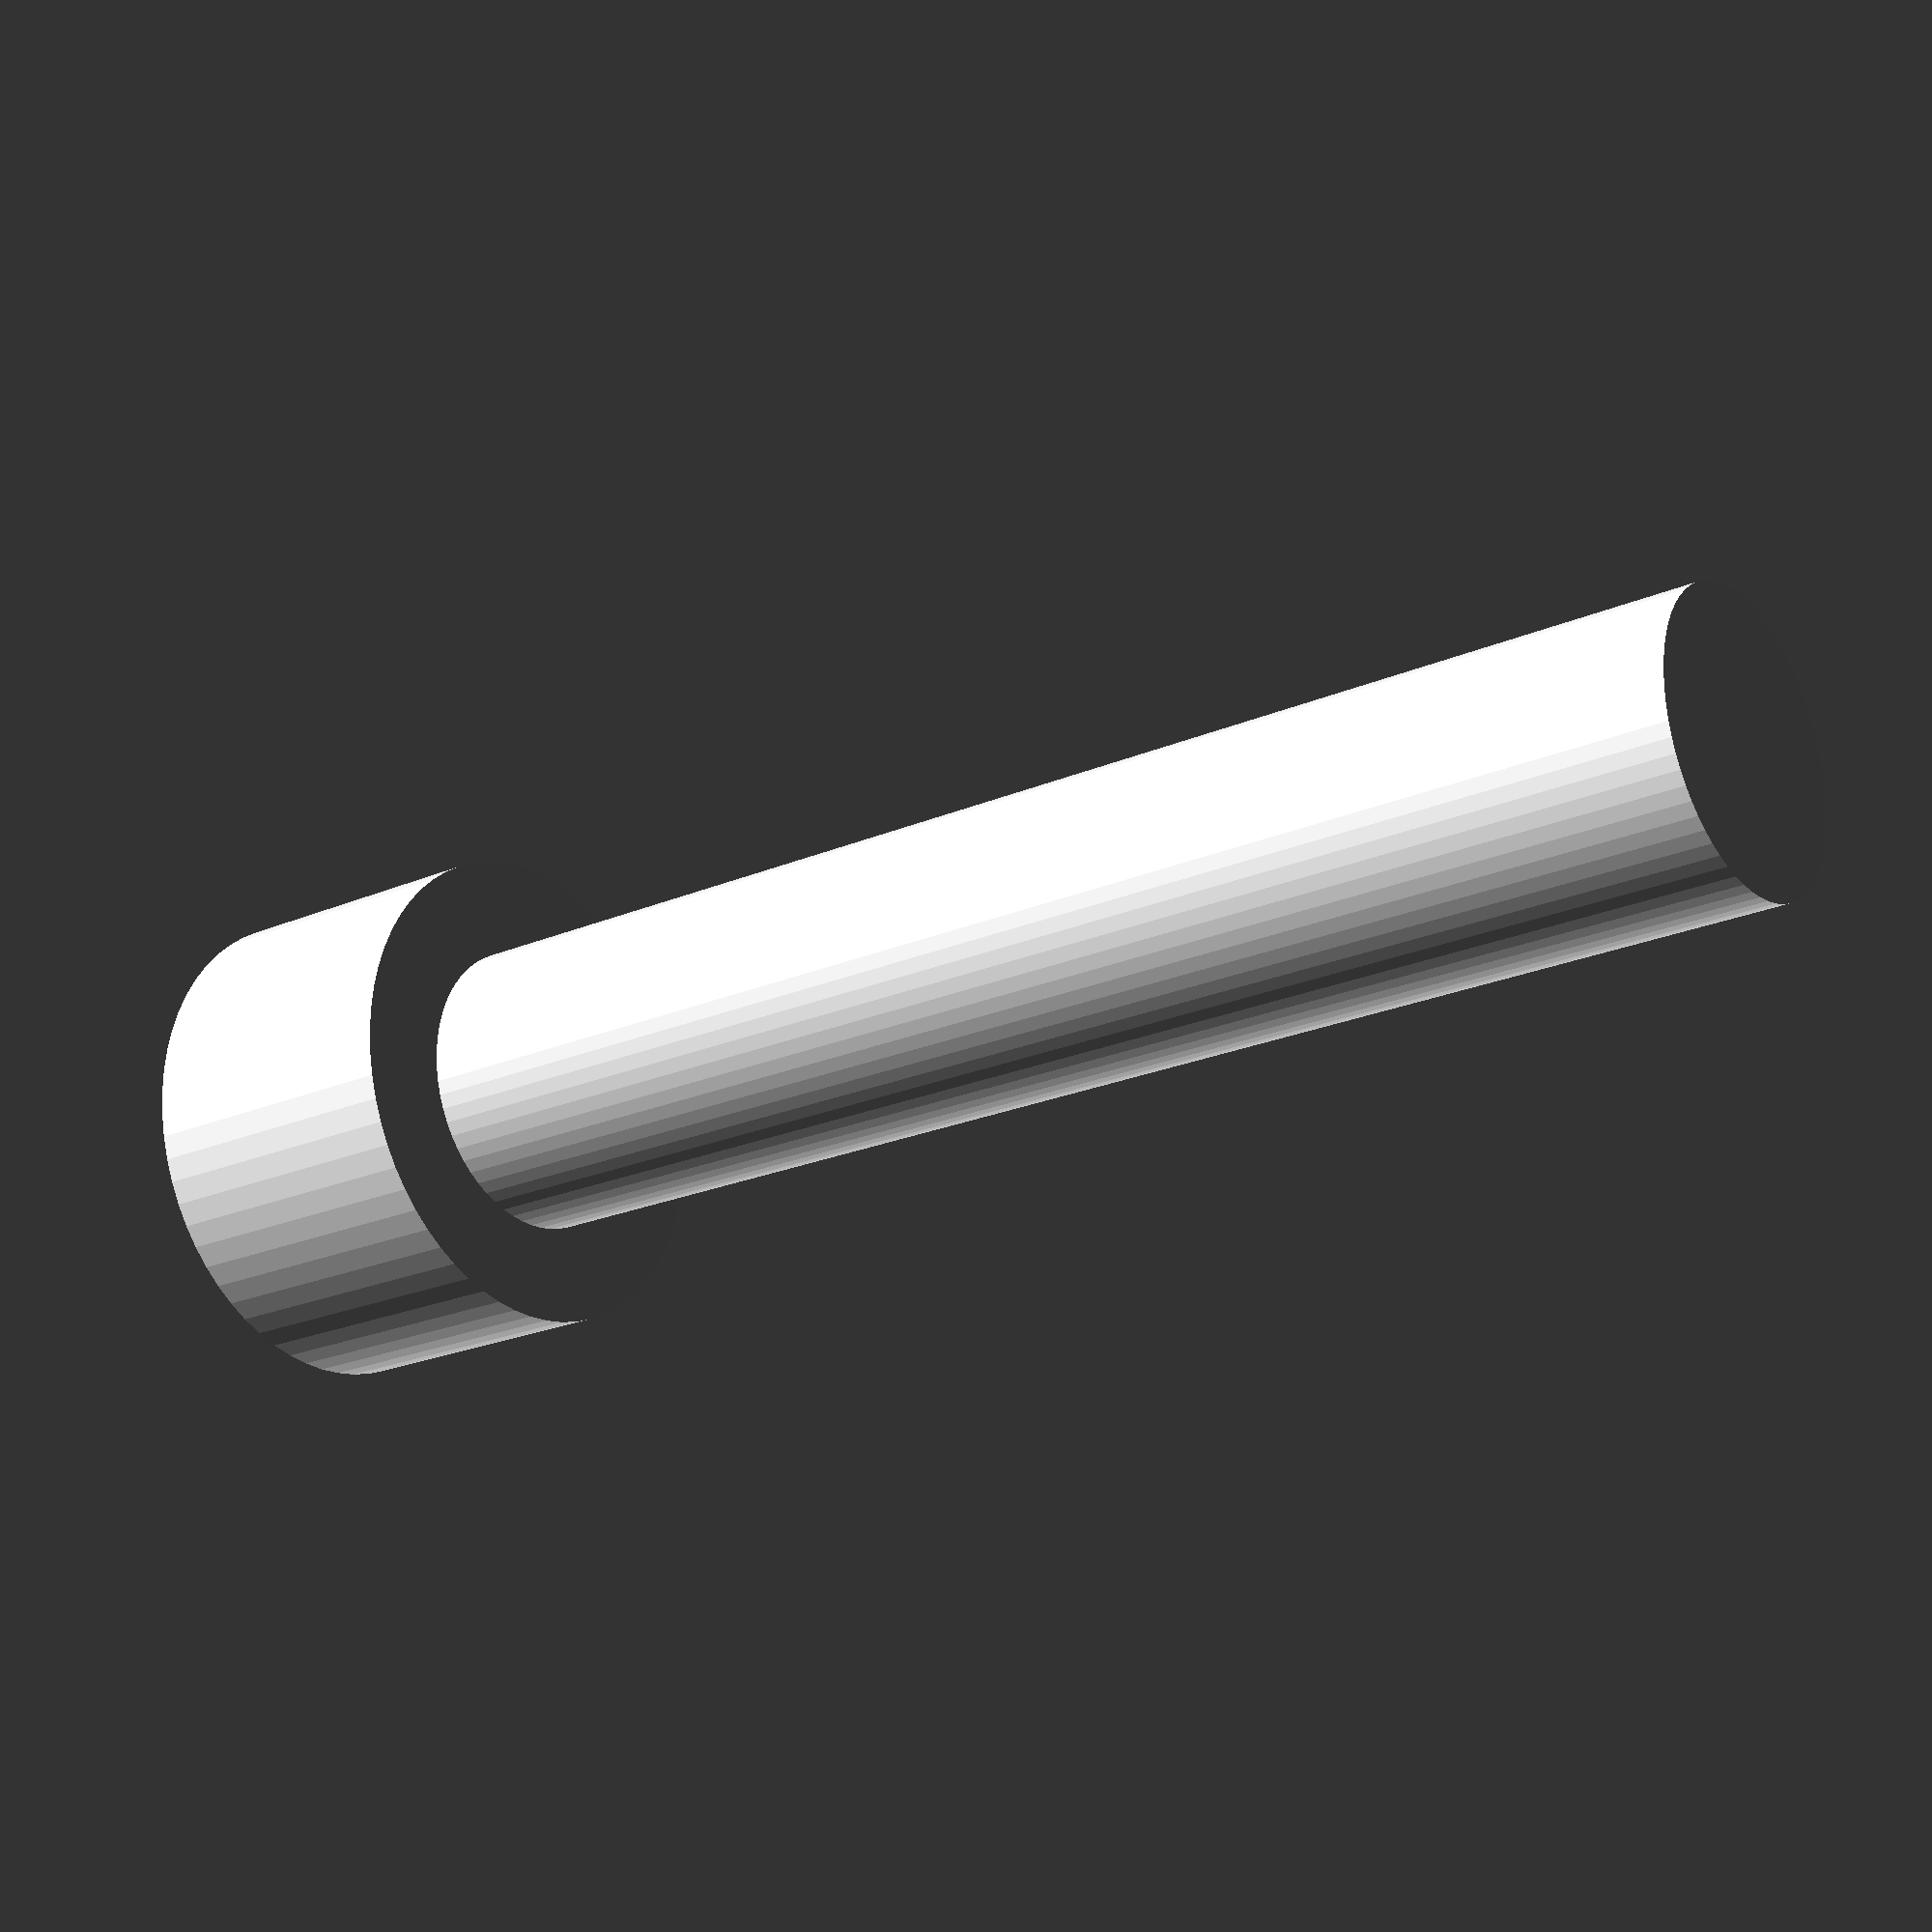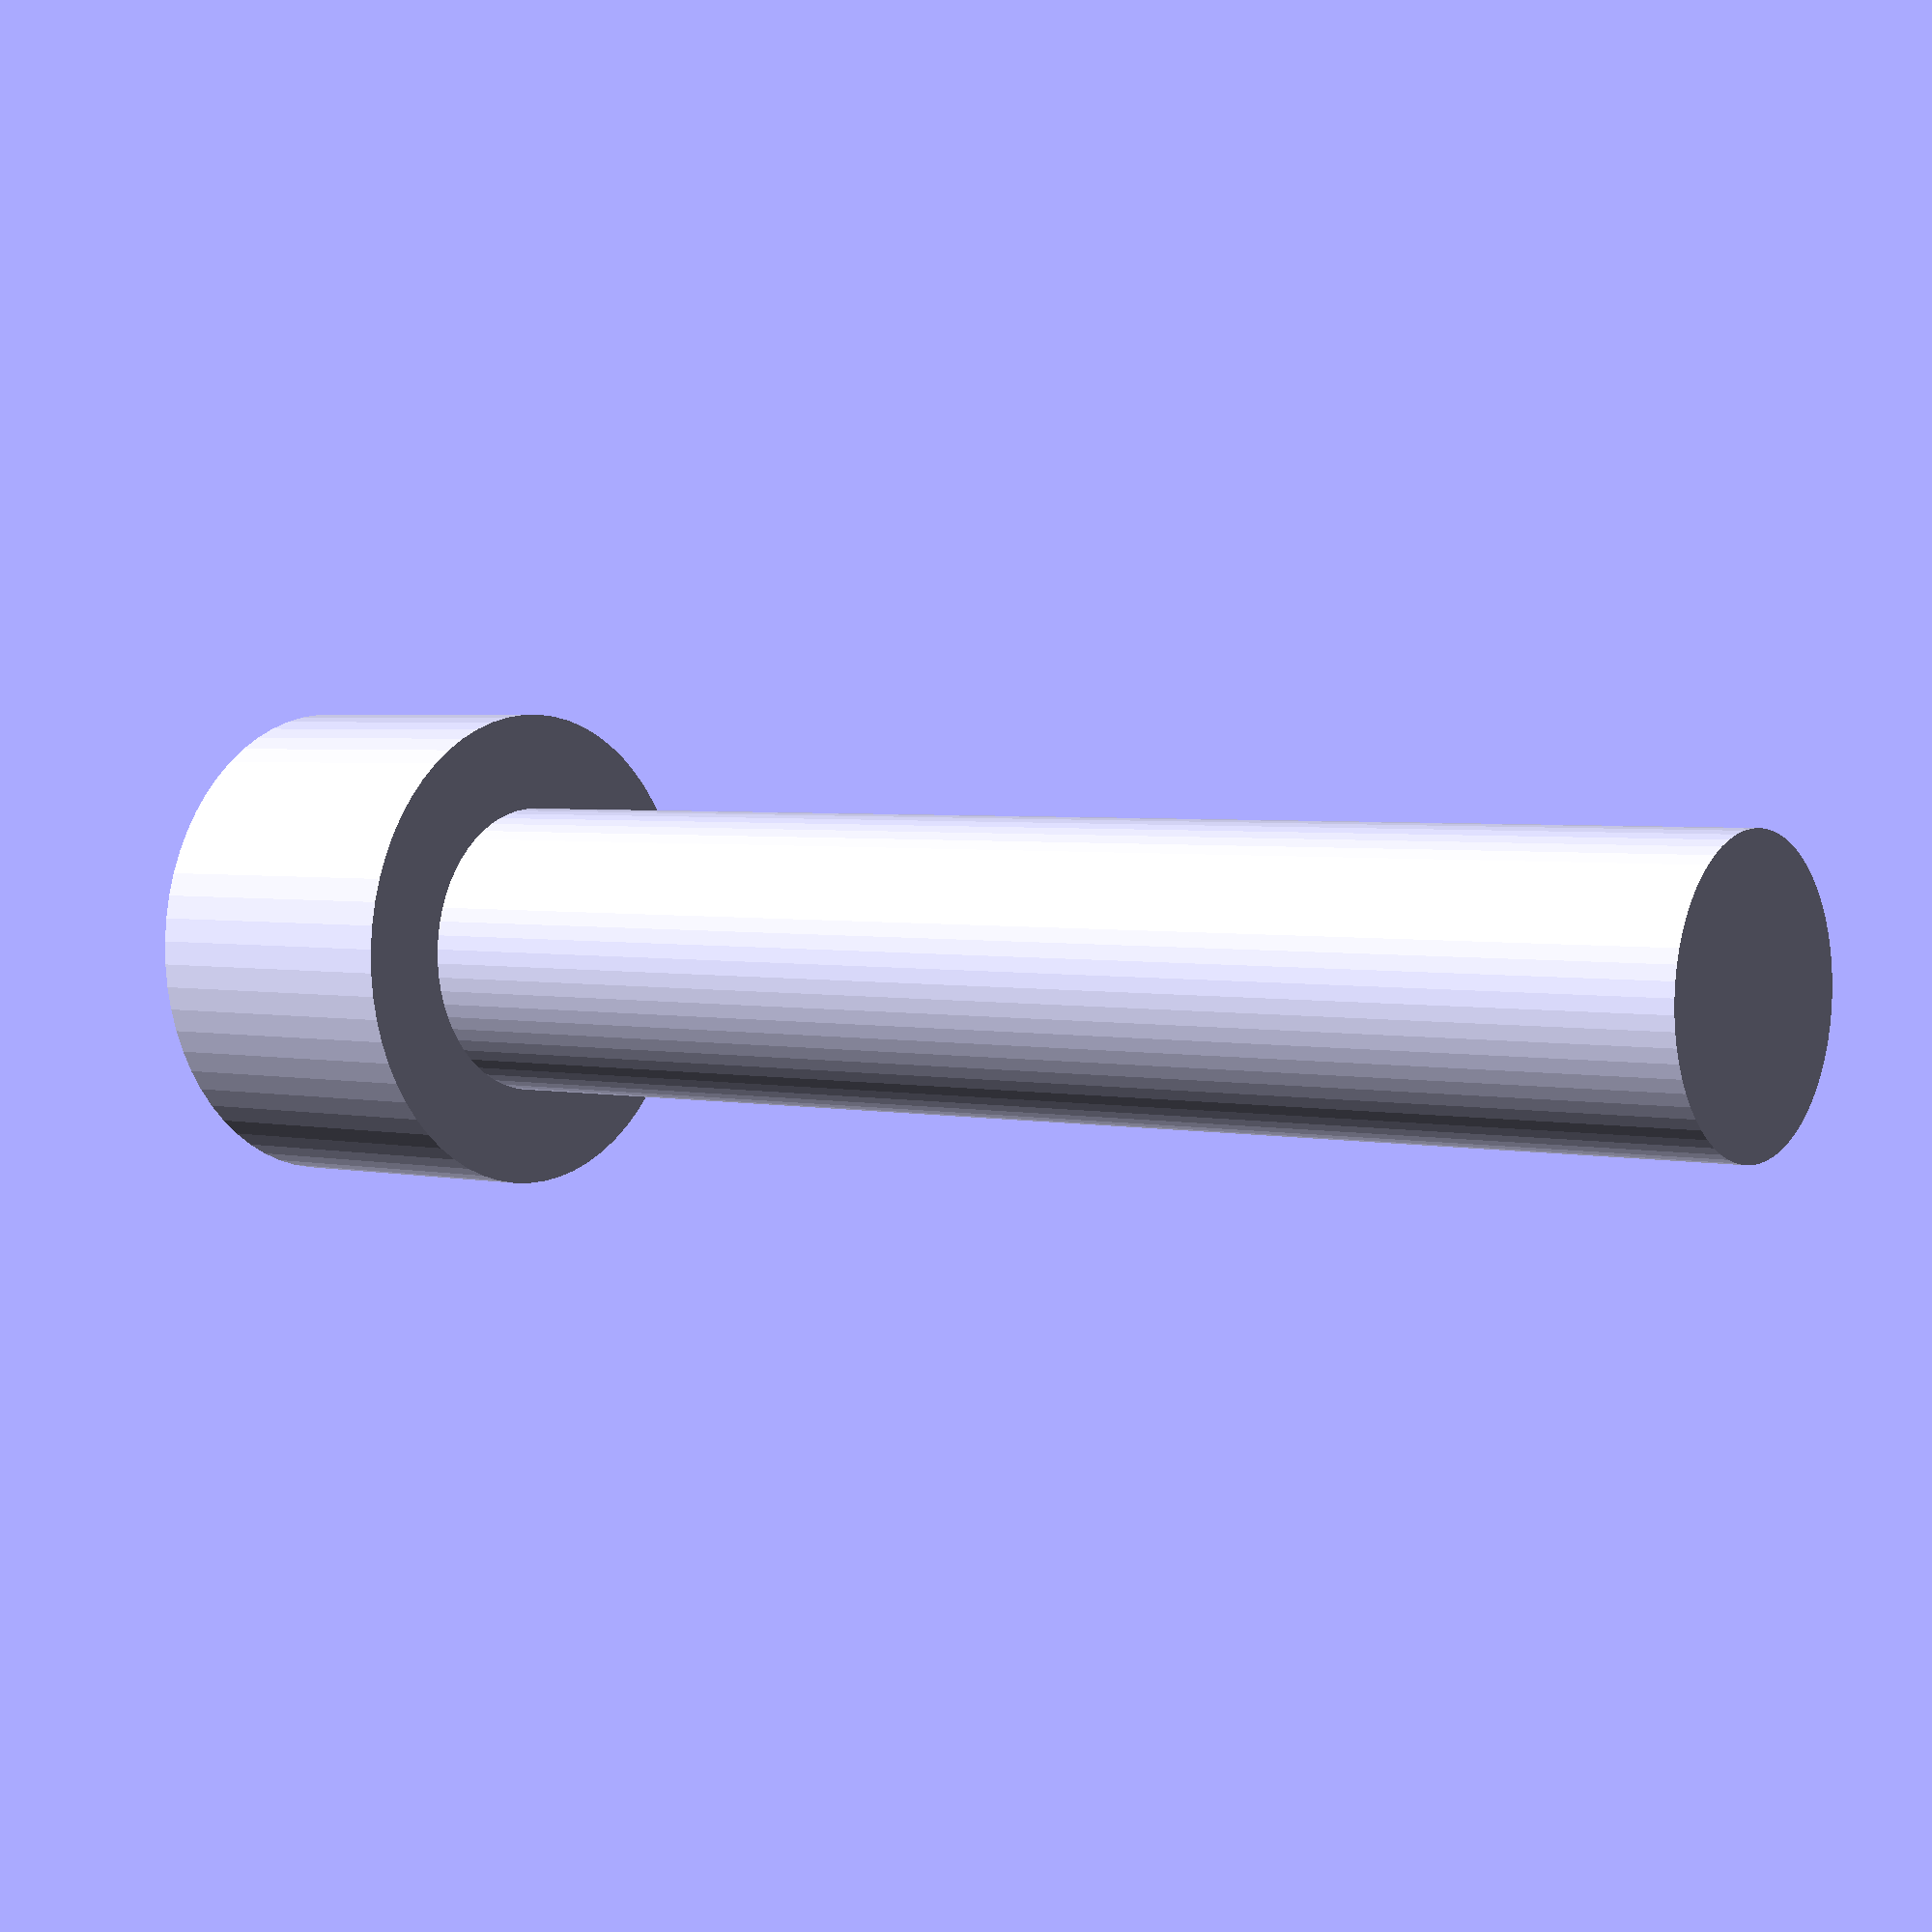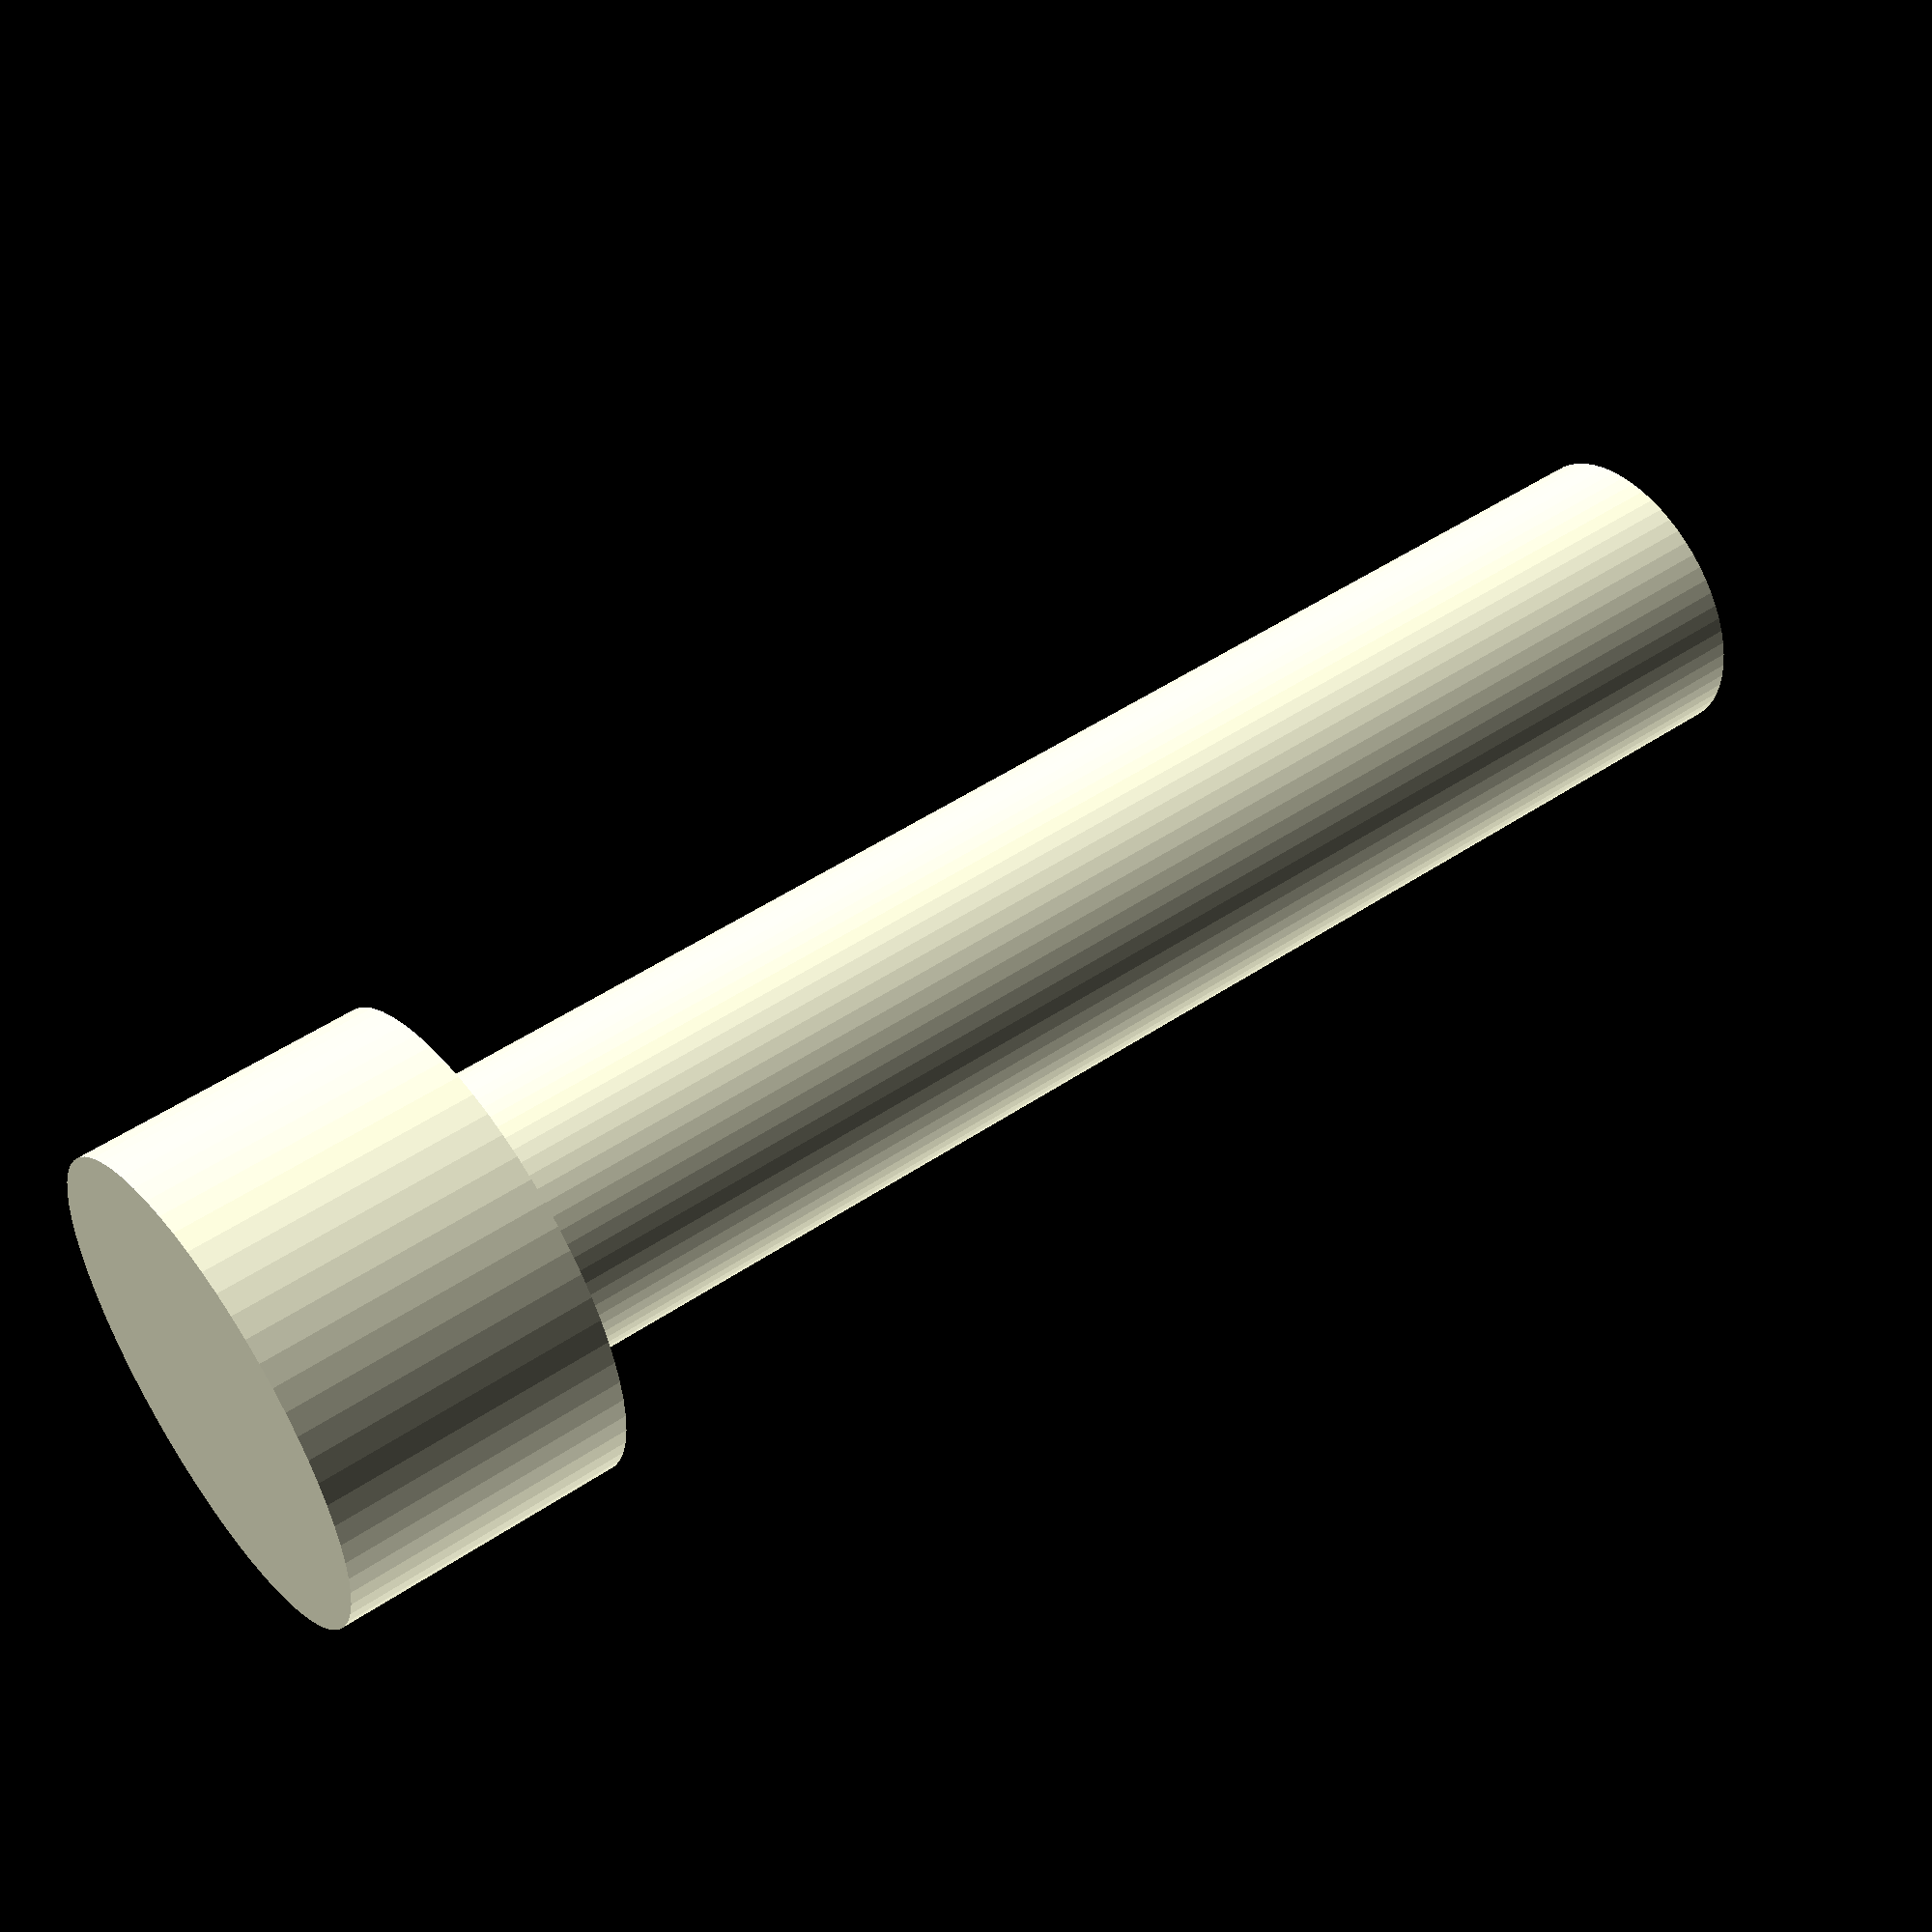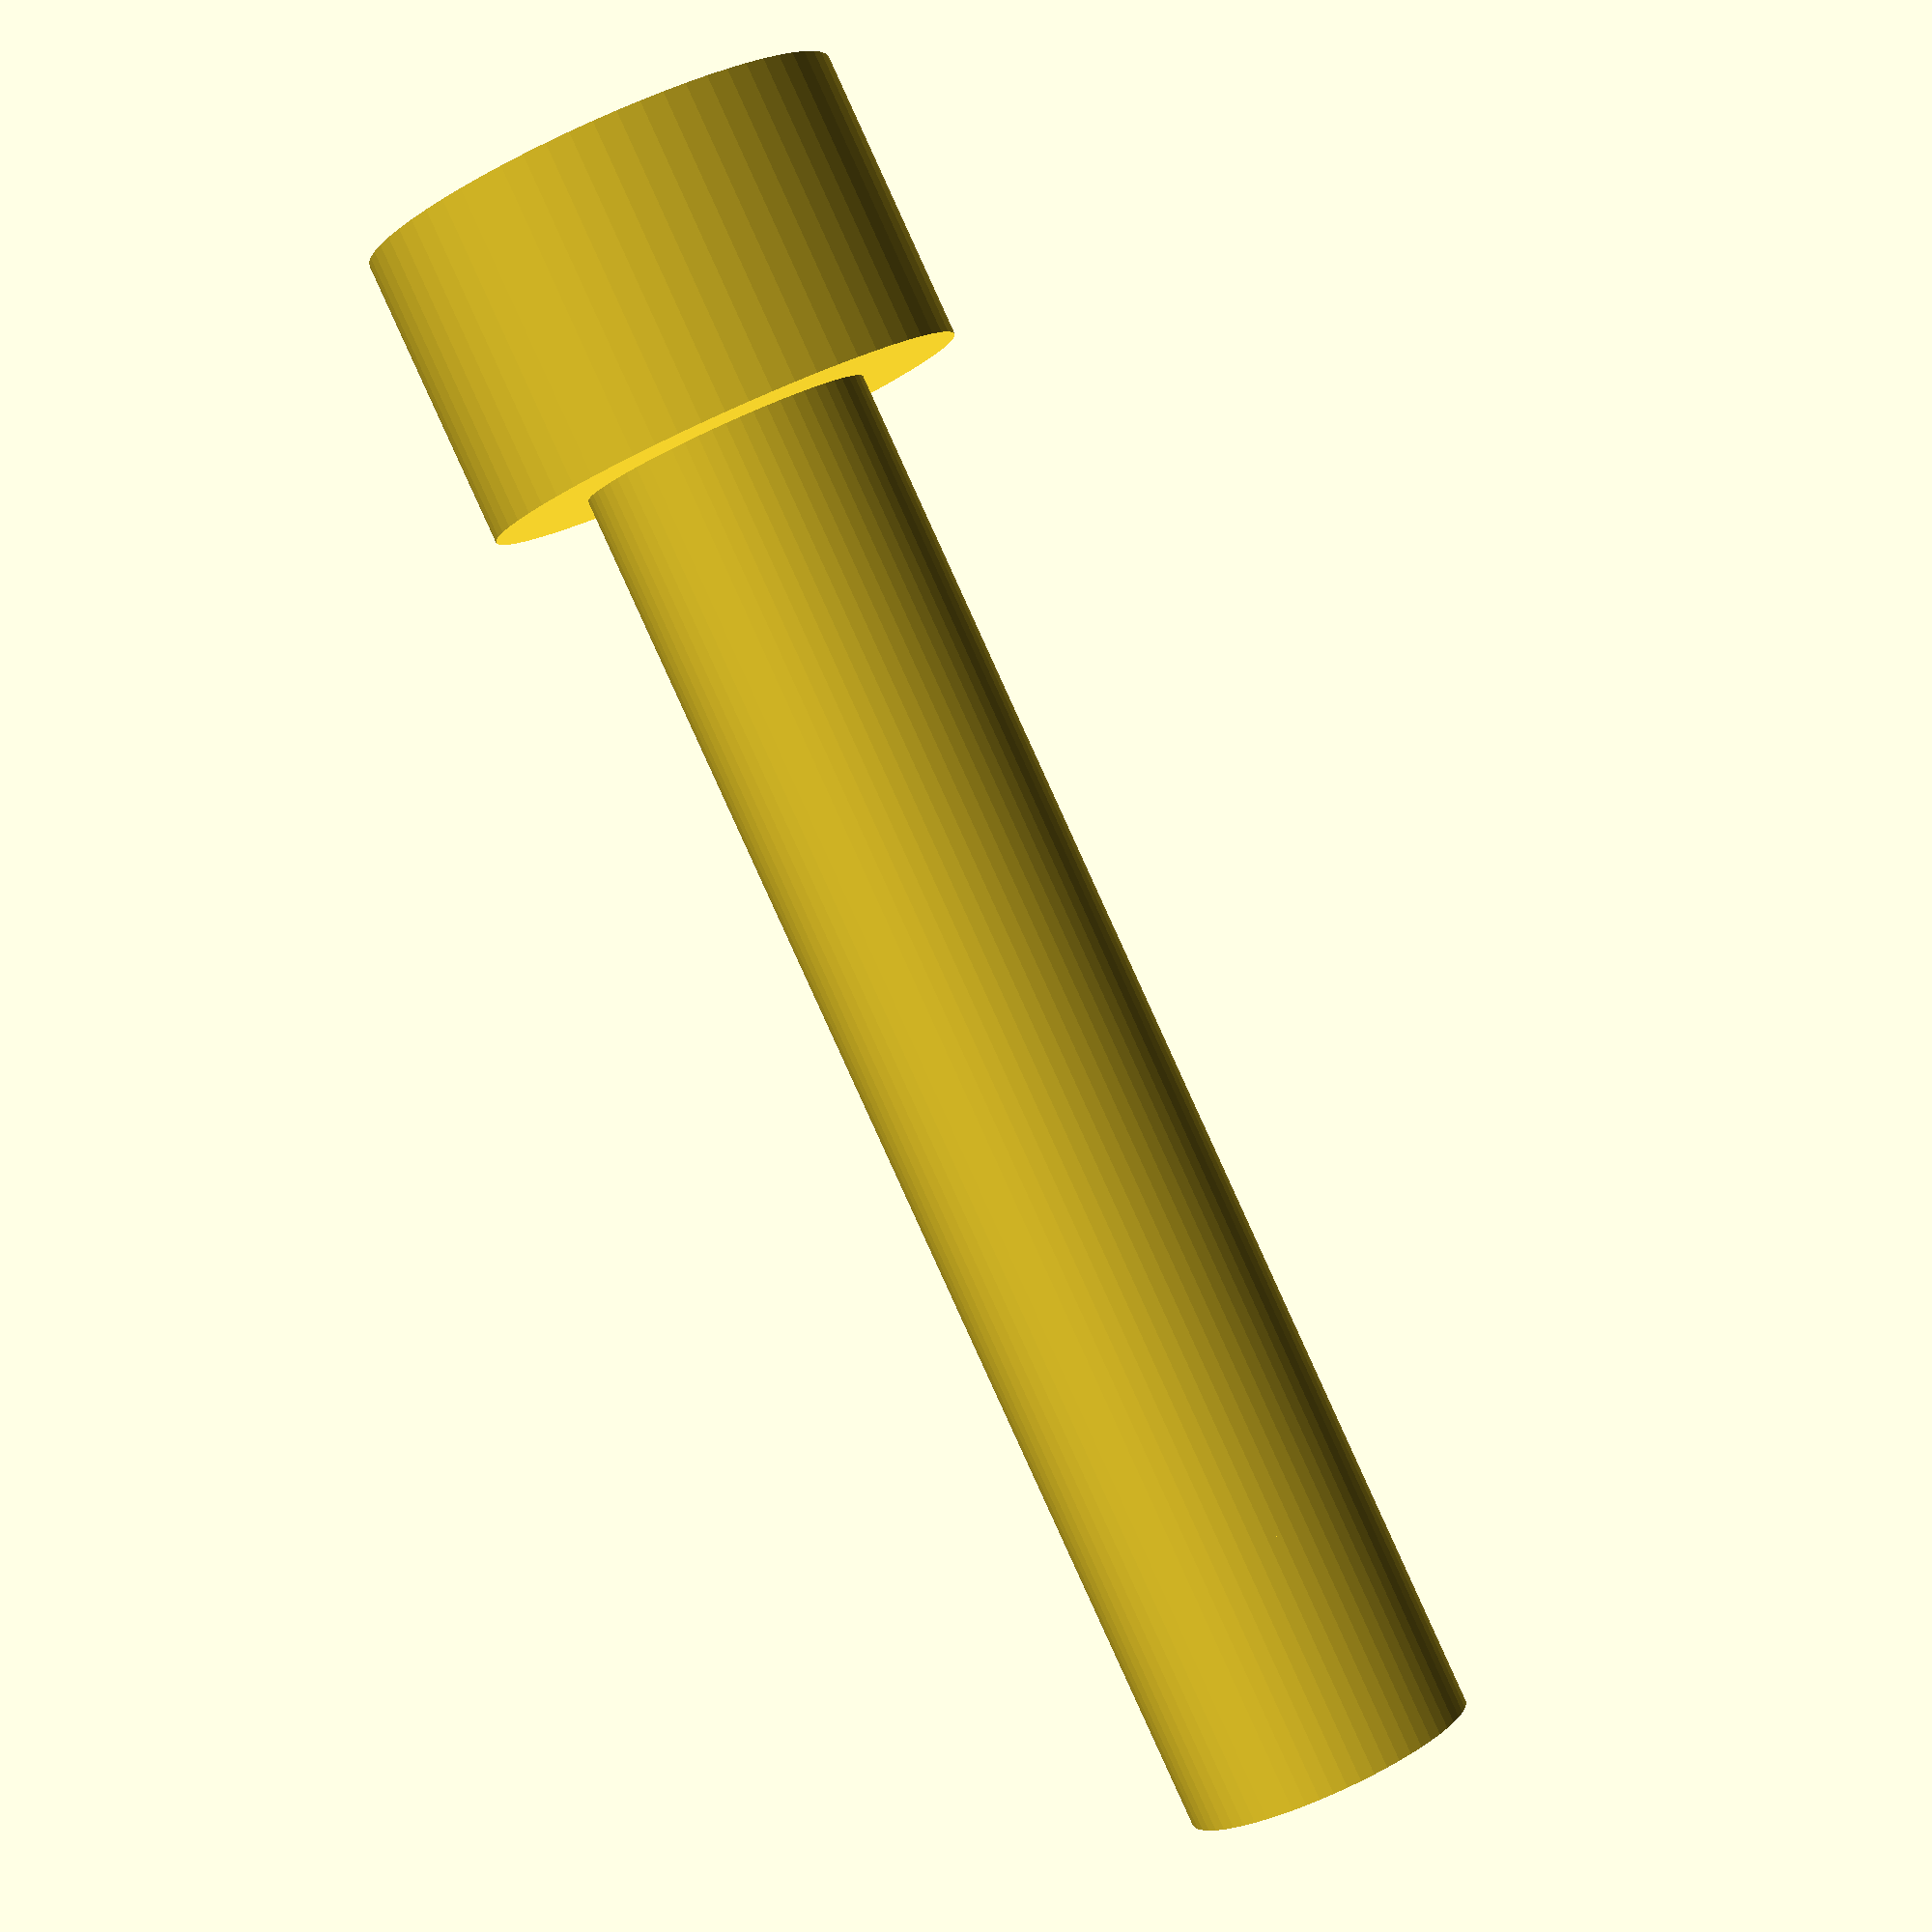
<openscad>

// Parameters
bolt_length = 40;
bolt_radius = 3;
head_height = 6;
head_radius = 5;
hex_radius = 2.5;
hex_depth = 3;
tip_length = 5;

// Bolt shaft
module bolt_shaft() {
    cylinder(h = bolt_length - head_height - tip_length, r = bolt_radius, $fn = 64);
}

// Bolt head with hex socket
module bolt_head() {
    difference() {
        cylinder(h = head_height, r = head_radius, $fn = 64);
        // Recessed hex socket
        translate([0, 0, head_height - hex_depth])
            rotate([0, 0, 0])
                cylinder(h = hex_depth + 0.1, r = hex_radius, $fn = 6);
    }
}

// Conical tip
module bolt_tip() {
    translate([0, 0, -(tip_length)])
        cylinder(h = tip_length, r1 = bolt_radius, r2 = 0, $fn = 64);
}

// Full bolt
module bolt() {
    union() {
        bolt_head();
        translate([0, 0, head_height])
            bolt_shaft();
        translate([0, 0, bolt_length - tip_length])
            bolt_tip();
    }
}

// Render the bolt
bolt();

 

</openscad>
<views>
elev=22.5 azim=335.4 roll=306.9 proj=p view=solid
elev=357.0 azim=266.5 roll=306.7 proj=p view=wireframe
elev=130.0 azim=179.9 roll=306.4 proj=p view=solid
elev=268.5 azim=211.1 roll=335.5 proj=p view=solid
</views>
